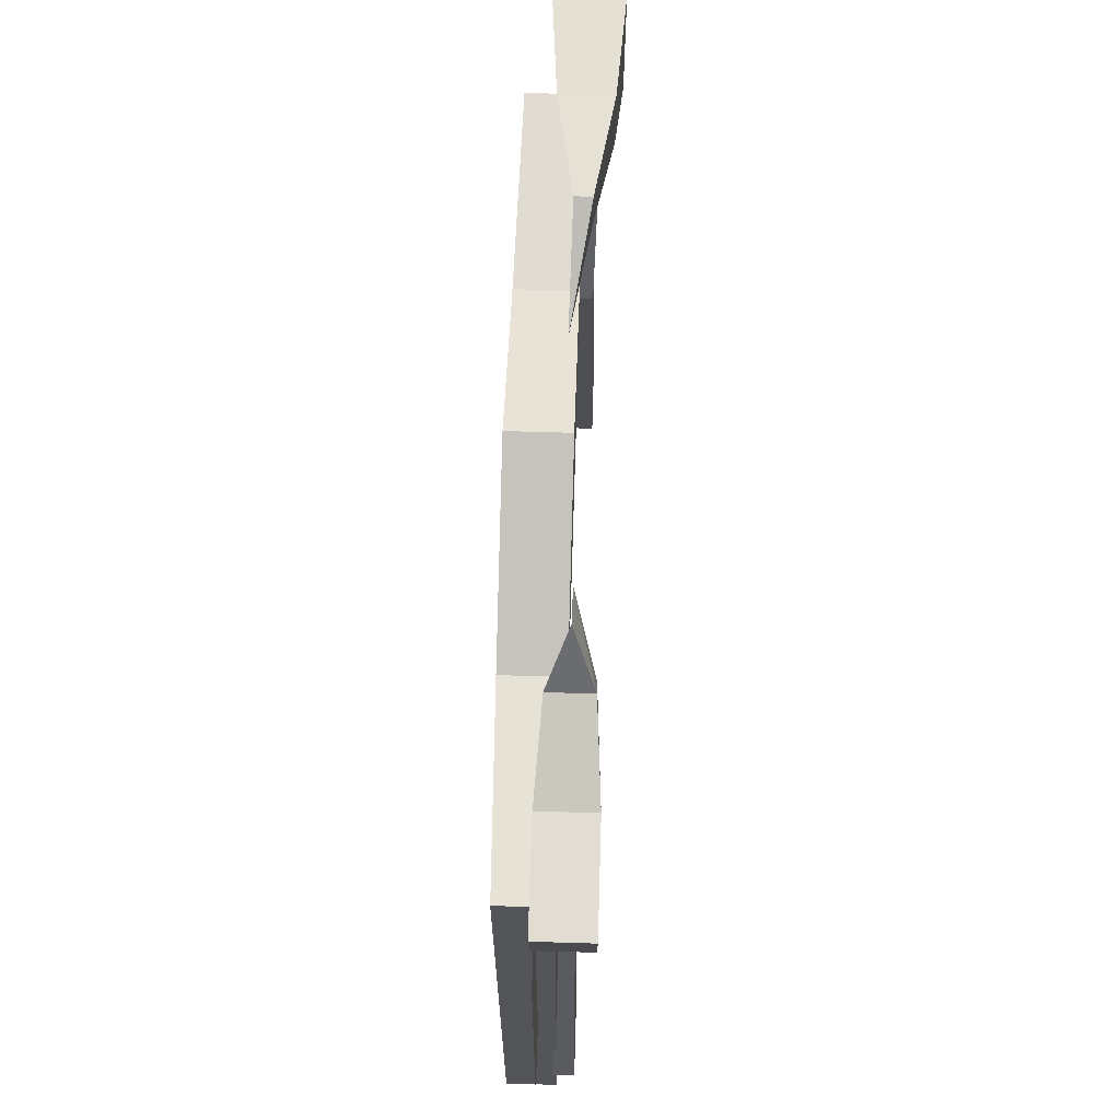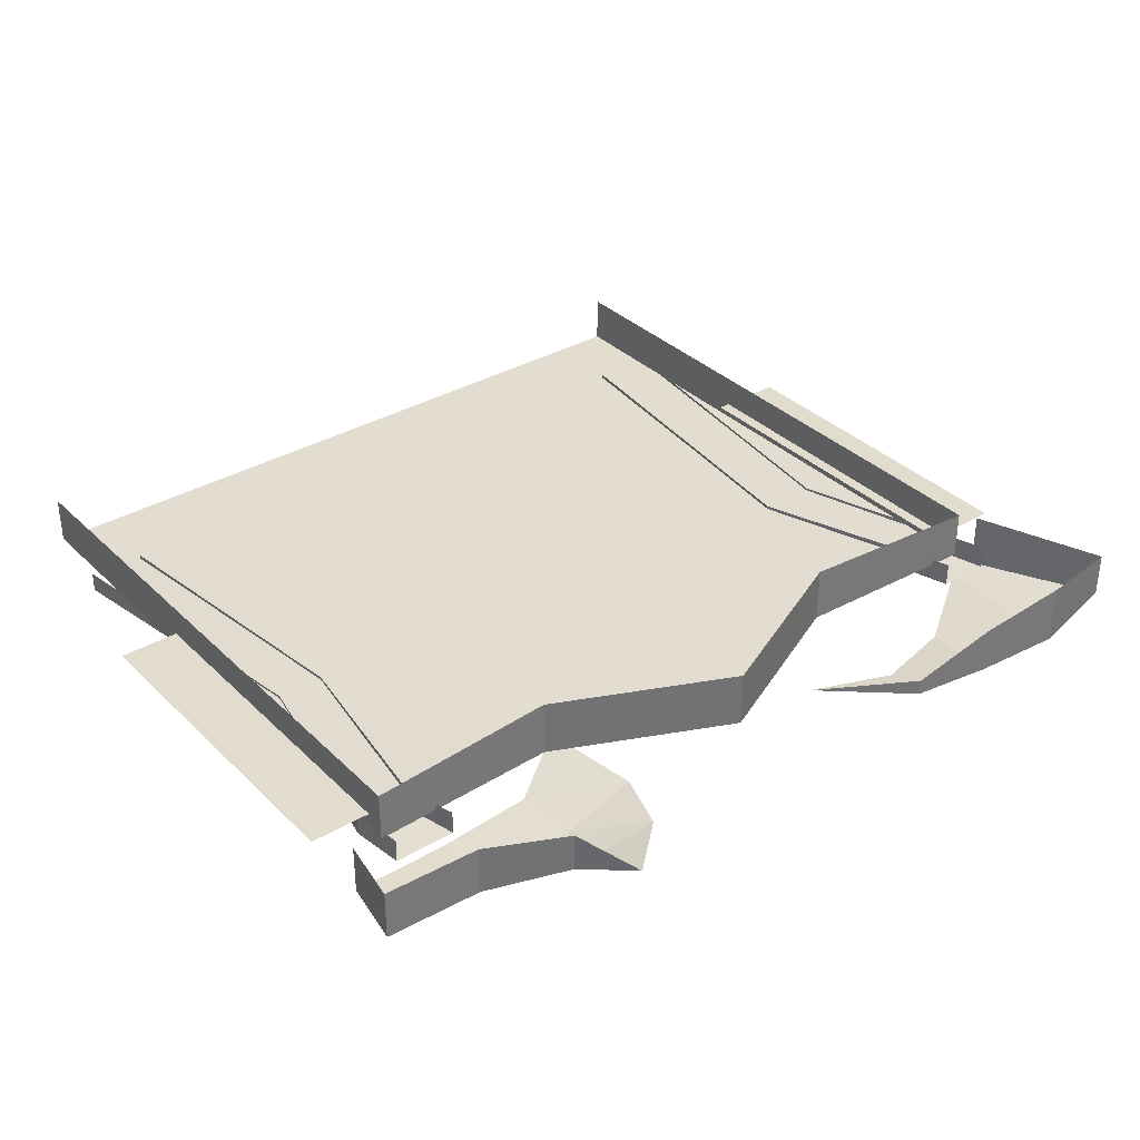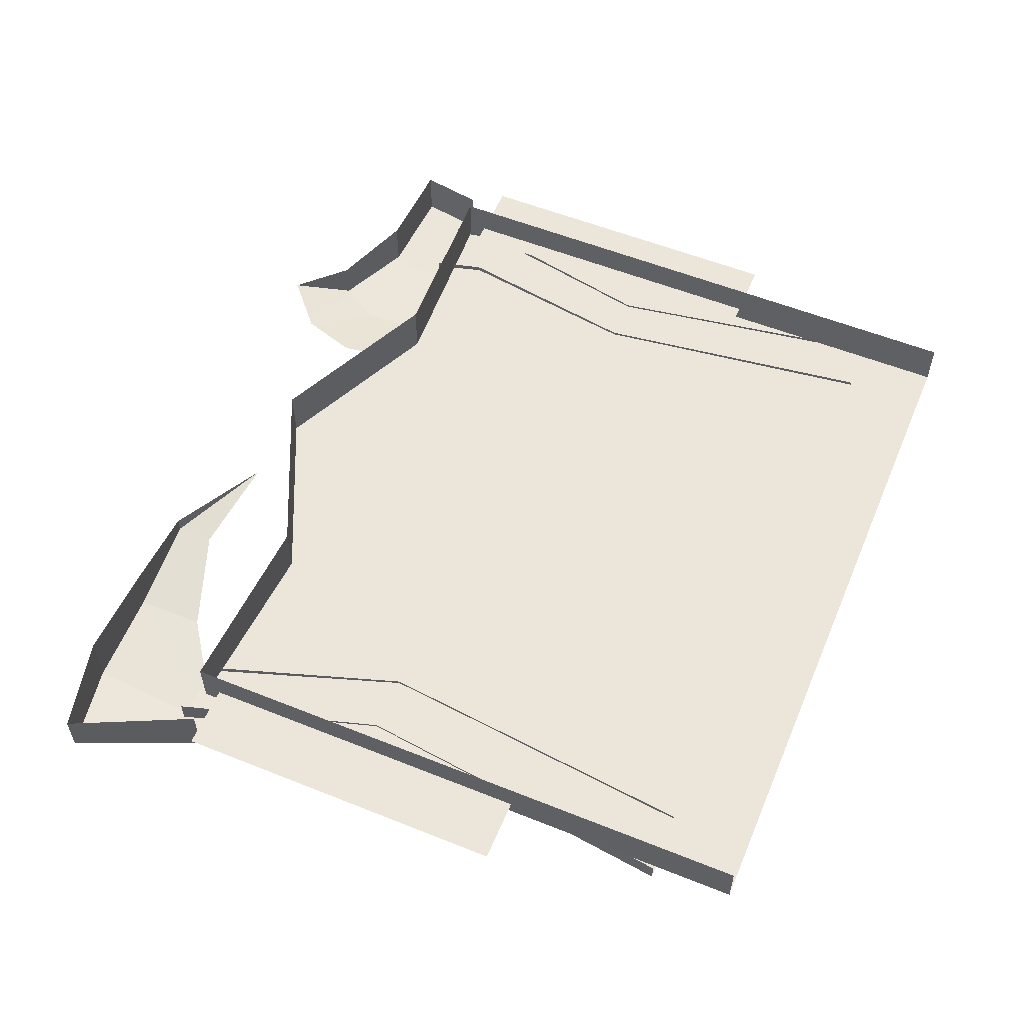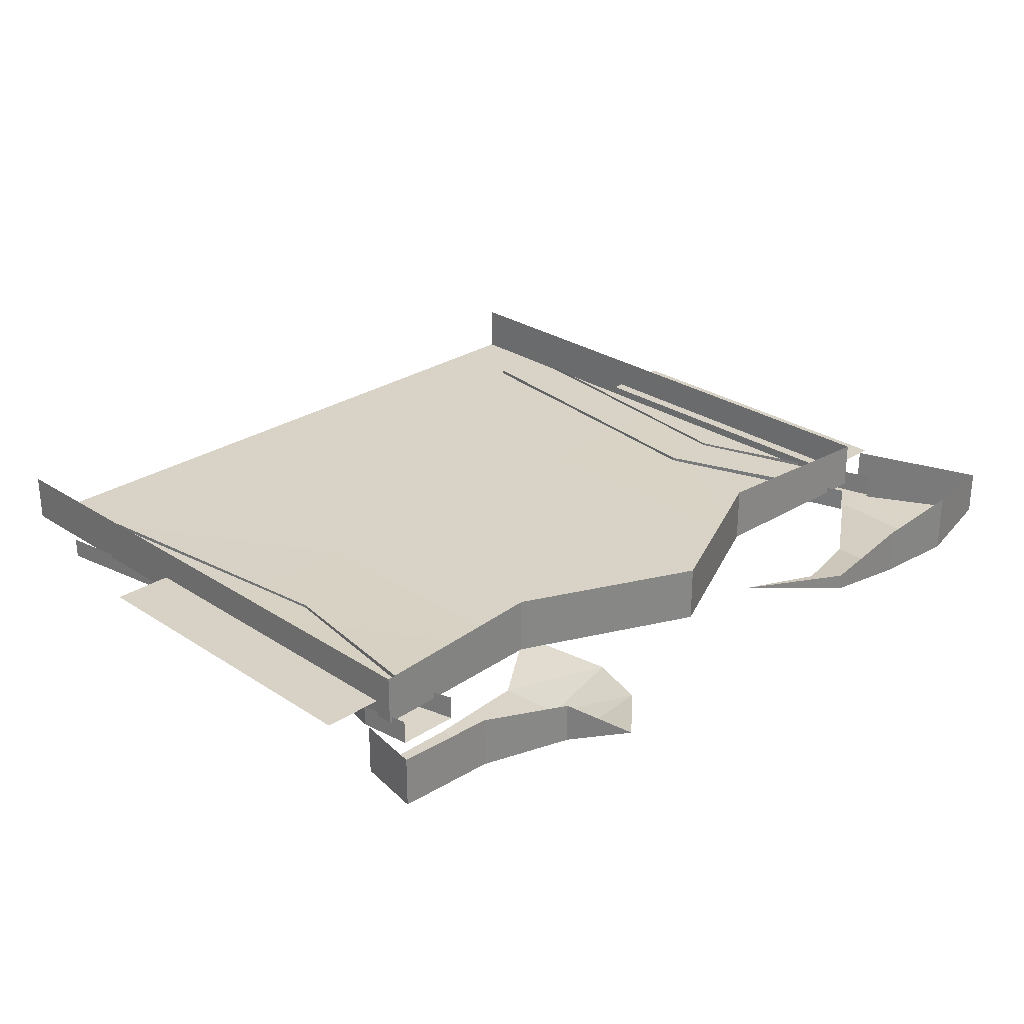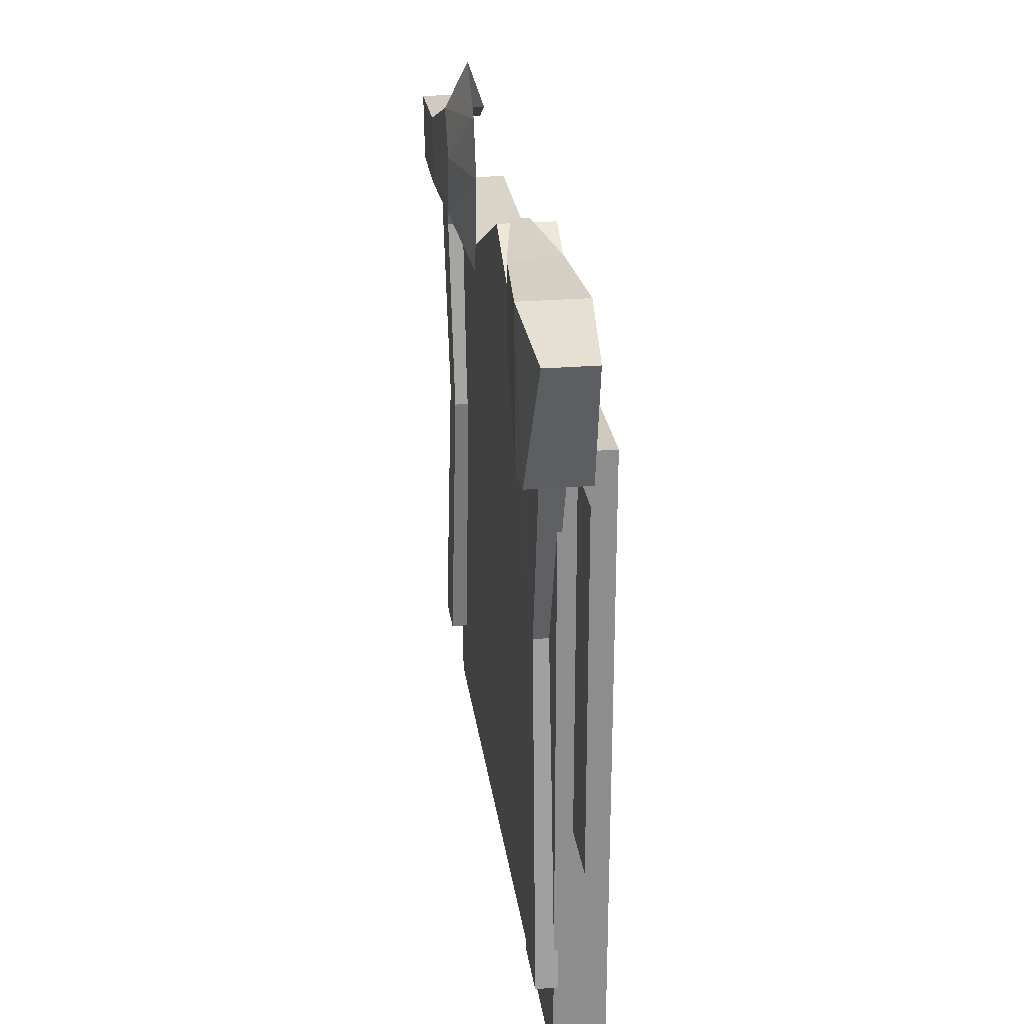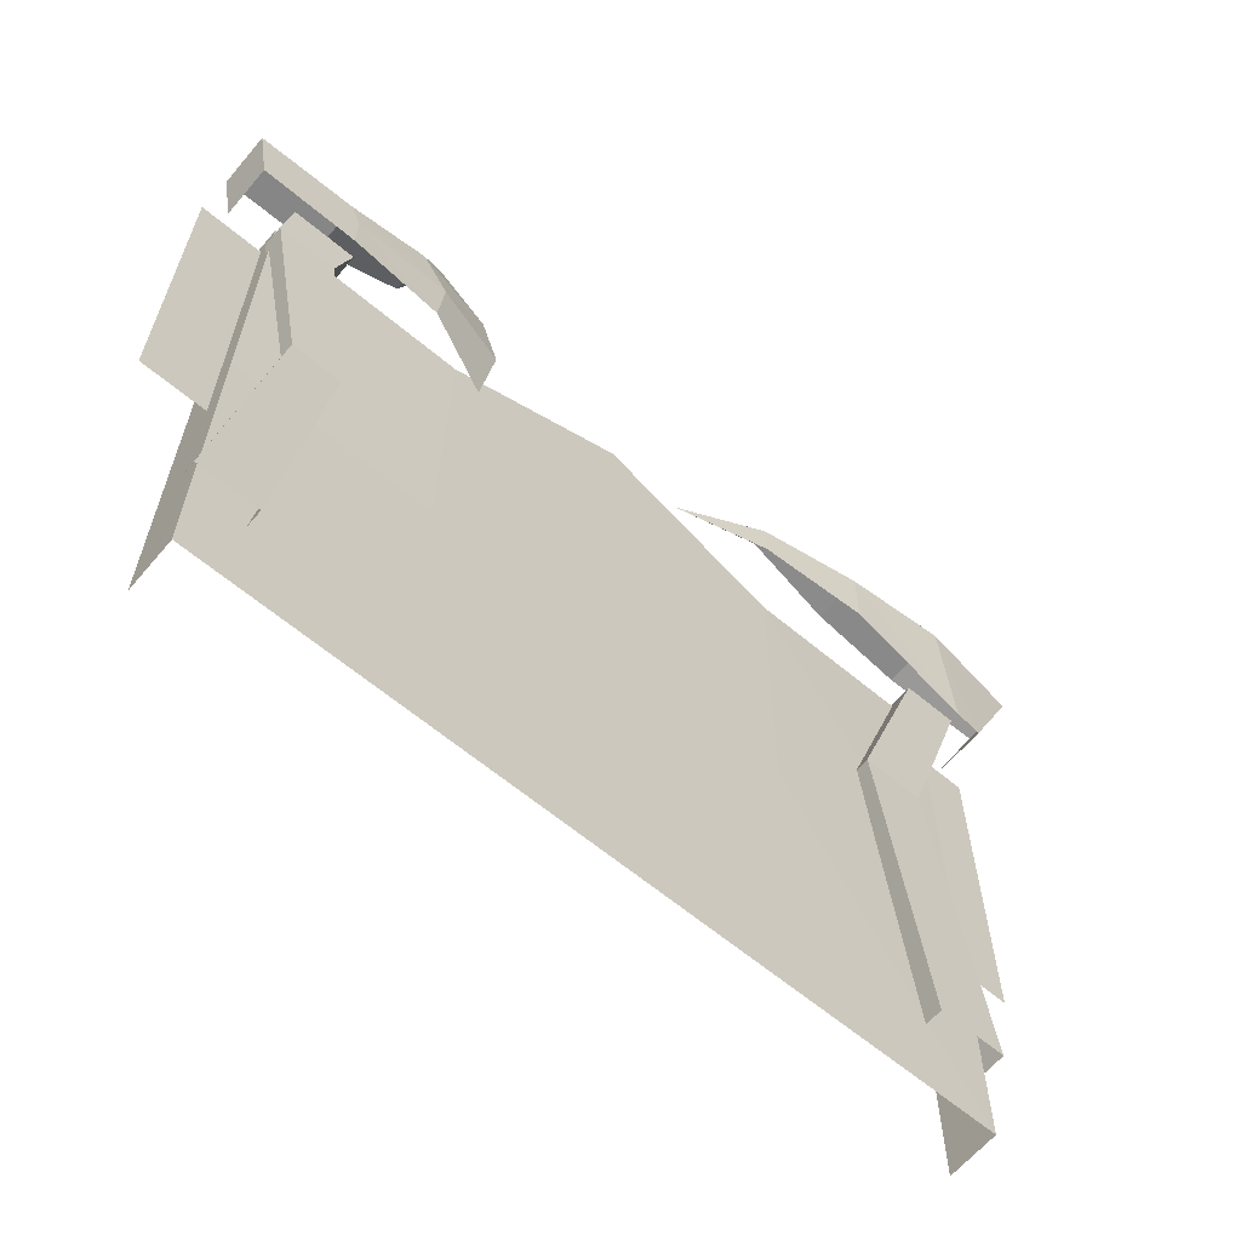
<metadata>
{"format":"obj","ext":"obj","renderer":"f3d","projection":"perspective","resolution":1024,"background":"white","views":[{"elev":66.0,"azim":-88.3,"up":"+Z"},{"elev":34.7,"azim":-38.0,"up":"+Y"},{"elev":56.1,"azim":112.8,"up":"+Y"},{"elev":27.6,"azim":-44.8,"up":"+Y"},{"elev":25.7,"azim":82.5,"up":"+Z"},{"elev":-63.3,"azim":-40.2,"up":"+Z"}]}
</metadata>
<code>
g juqing_fuben_254_airen_04
v -12.16 -0.7982 41.86
v -12.16 3.133 41.86
v -25.41 2.893 42.56
v -25.41 -0.5587 42.56
v -25.42 -0.5108 0.3834
v -12.16 -0.5108 0.3834
v -12.32 -0.6545 21.72
v -25.41 -0.5348 21.72
v 25.34 2.846 0.3834
v 25.33 2.87 21.72
v 25.33 -0.5348 21.72
v 25.34 -0.5108 0.3834
v -25.42 -0.5108 0.3834
v -25.41 -0.5348 21.72
v -25.41 2.87 21.72
v -25.42 2.846 0.3834
v 12.11 -0.7982 41.86
v 12.11 3.133 41.86
v -0.03896 3.133 47.45
v -0.03896 -0.7982 47.45
v -0.03896 -0.5108 0.3834
v 12.14 -0.5108 0.3834
v 12.13 -0.6545 21.72
v -0.03896 -0.6545 21.73
v 25.33 -0.5587 42.56
v 25.33 2.893 42.56
v 25.34 -0.5108 0.3834
v 25.33 -0.5348 21.72
v -12.16 -0.7982 41.86
v -25.41 -0.5587 42.56
v 25.33 2.893 42.56
v 25.33 -0.5587 42.56
v -25.41 -0.5587 42.56
v -25.41 2.893 42.56
v 12.11 -0.7982 41.86
v -0.03896 -0.7982 47.45
v 25.33 -0.5587 42.56
v -22.16 -1.716 6.106
v -19.57 -1.561 26.58
v -22.88 -1.561 26.58
v -26.03 -1.716 6.106
v -22.16 -0.271 6.106
v -19.57 -0.4258 26.58
v -19.57 -1.561 26.58
v -22.16 -1.716 6.106
v -26.03 -1.716 6.106
v -22.88 -1.561 26.58
v -22.88 -0.4258 26.58
v -26.03 -0.271 6.106
v -21.73 -1.716 40.18
v -25.6 -1.716 40.18
v -21.73 -0.271 40.18
v -21.73 -1.716 40.18
v -25.6 -1.716 40.18
v -25.6 -0.271 40.18
v -20.77 -1.831 43.65
v -25.05 -1.831 43.65
v -20.77 -0.1553 43.65
v -20.77 -1.831 43.65
v -25.05 -1.831 43.65
v -25.05 -0.1553 43.65
v -22.03 -2.761 48.25
v -22.03 0.7444 48.25
v -28.78 0.7444 47.99
v -28.78 -2.761 47.99
v -21.38 -2.761 43.41
v -21.38 -2.761 46.36
v -28.39 -2.761 45.72
v -28 -2.761 43.45
v -28 -2.761 43.45
v -28.39 -2.761 45.72
v -28.39 0.7444 45.72
v -28 0.7444 43.45
v -16.43 -2.385 50.53
v -16.43 0.3686 50.53
v -14.94 -2.385 43.29
v -14.57 -2.385 47.54
v -14.22 -1.008 54.39
v -10.53 -1.008 40.45
v -9.523 -1.008 47.37
v -22.03 -2.761 48.25
v -28.78 -2.761 47.99
v -28.78 -2.761 47.99
v -28.78 0.7444 47.99
v -16.43 -2.385 50.53
v -10.78 -1.008 51.32
v -14.22 -1.008 54.39
v 21.27 -1.721 6.106
v 25.66 -1.721 6.106
v 22.79 -1.566 29.41
v 18.73 -1.566 29.41
v 21.27 -0.2761 6.106
v 21.27 -1.721 6.106
v 18.73 -1.566 29.41
v 18.73 -0.431 29.41
v 25.66 -1.721 6.106
v 25.66 -0.2761 6.106
v 22.79 -0.431 29.41
v 22.79 -1.566 29.41
v 23.51 -1.836 43.65
v 27.19 -1.836 43.65
v 23.51 -0.1604 43.65
v 23.51 -1.836 43.65
v 27.19 -1.836 43.65
v 27.19 -0.1604 43.65
v 12.25 -1.501 51.95
v 12.25 -0.3839 51.95
v 5.507 -0.2989 48.16
v 12.25 -1.501 49.27
v 12.25 -1.501 51.95
v 5.507 -0.2989 48.16
v 28.27 -2.935 41.81
v 28.27 1.051 41.81
v 32.15 0.658 50.5
v 32.15 -2.542 50.5
v 25.73 -3.078 51.81
v 25.73 1.194 51.81
v 18.99 0.7277 51.81
v 18.99 -2.612 51.81
v 26.38 -3.078 41.81
v 25.73 -3.078 51.81
v 18.99 -2.612 51.81
v 18.99 -2.612 46.99
v 32.15 -2.542 50.5
v 32.15 0.658 50.5
v 28.27 -2.935 41.81
v 32.15 -2.542 50.5
v 24.49 0.5871 17.35
v 29.8 0.5871 17.35
v 29.8 0.5871 41.28
v 24.49 0.5871 41.28
v -29.61 0.5871 17.35
v -24.12 0.5871 17.35
v -24.12 0.5871 41.28
v -29.61 0.5871 41.28
f 1 2 3
f 3 4 1
f 5 6 7
f 7 8 5
f 9 10 11
f 11 12 9
f 13 14 15
f 15 16 13
f 17 18 19
f 19 20 17
f 21 22 23
f 23 24 21
f 20 19 2
f 2 1 20
f 21 24 7
f 7 6 21
f 25 26 18
f 18 17 25
f 27 28 23
f 23 22 27
f 29 30 8
f 8 7 29
f 31 32 11
f 11 10 31
f 33 34 15
f 15 14 33
f 35 36 24
f 24 23 35
f 24 36 29
f 29 7 24
f 28 37 35
f 35 23 28
f 38 39 40
f 40 41 38
f 42 43 44
f 44 45 42
f 46 47 48
f 48 49 46
f 50 51 40
f 40 39 50
f 52 53 44
f 44 43 52
f 54 55 48
f 48 47 54
f 56 57 51
f 51 50 56
f 58 59 53
f 53 52 58
f 60 61 55
f 55 54 60
f 62 63 64
f 64 65 62
f 66 67 68
f 68 69 66
f 70 71 72
f 72 73 70
f 74 75 63
f 63 62 74
f 76 77 67
f 67 66 76
f 74 78 75
f 76 79 80
f 80 77 76
f 67 81 82
f 82 68 67
f 83 84 72
f 72 71 83
f 77 85 81
f 81 67 77
f 80 86 77
f 86 87 85
f 85 77 86
f 88 89 90
f 90 91 88
f 92 93 94
f 94 95 92
f 96 97 98
f 98 99 96
f 100 91 90
f 90 101 100
f 102 95 94
f 94 103 102
f 104 99 98
f 98 105 104
f 106 107 108
f 109 110 111
f 112 113 114
f 114 115 112
f 116 117 118
f 118 119 116
f 120 121 122
f 122 123 120
f 124 125 117
f 117 116 124
f 126 127 121
f 121 120 126
f 119 118 107
f 107 106 119
f 109 123 122
f 122 110 109
f 128 129 130
f 130 131 128
f 132 133 134
f 134 135 132

</code>
